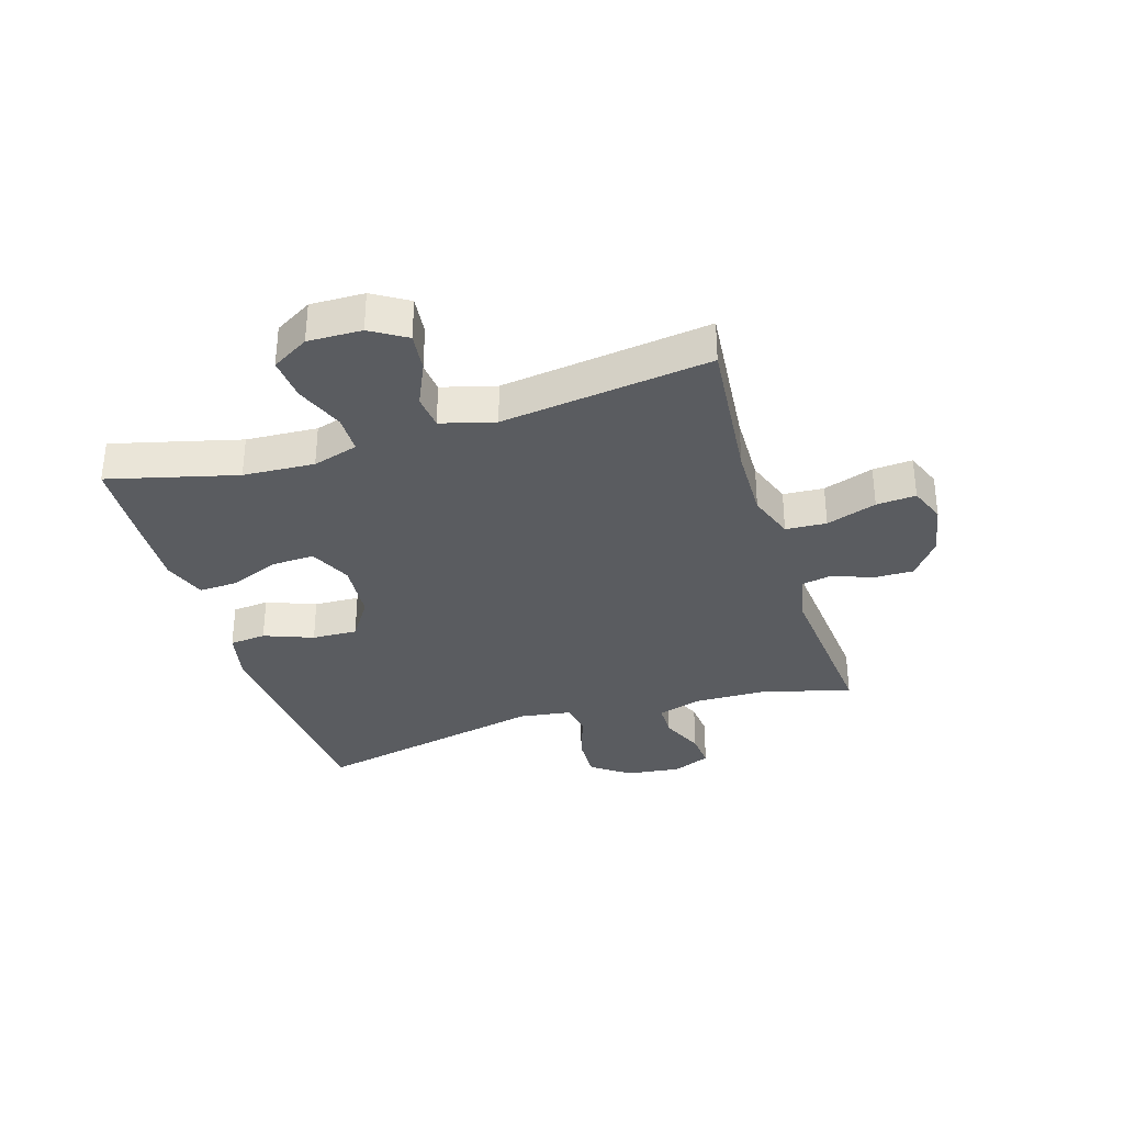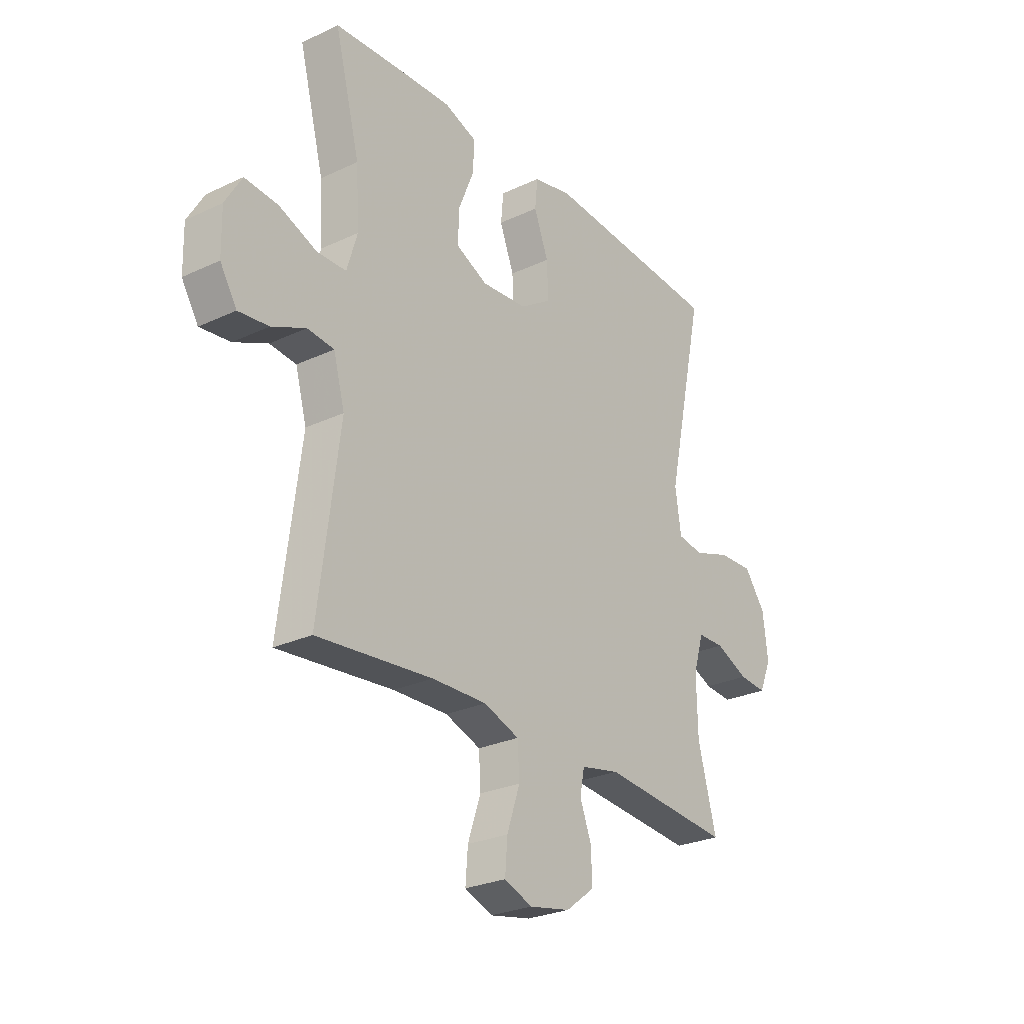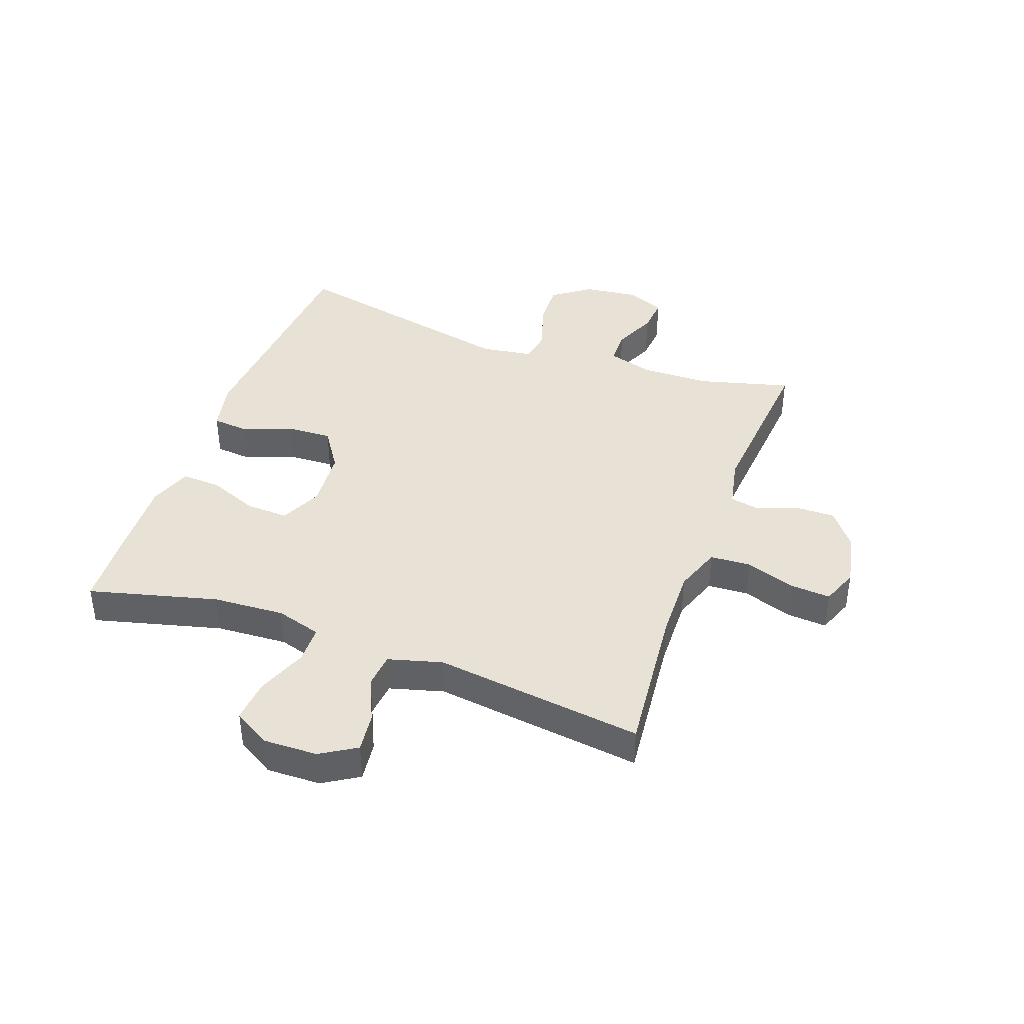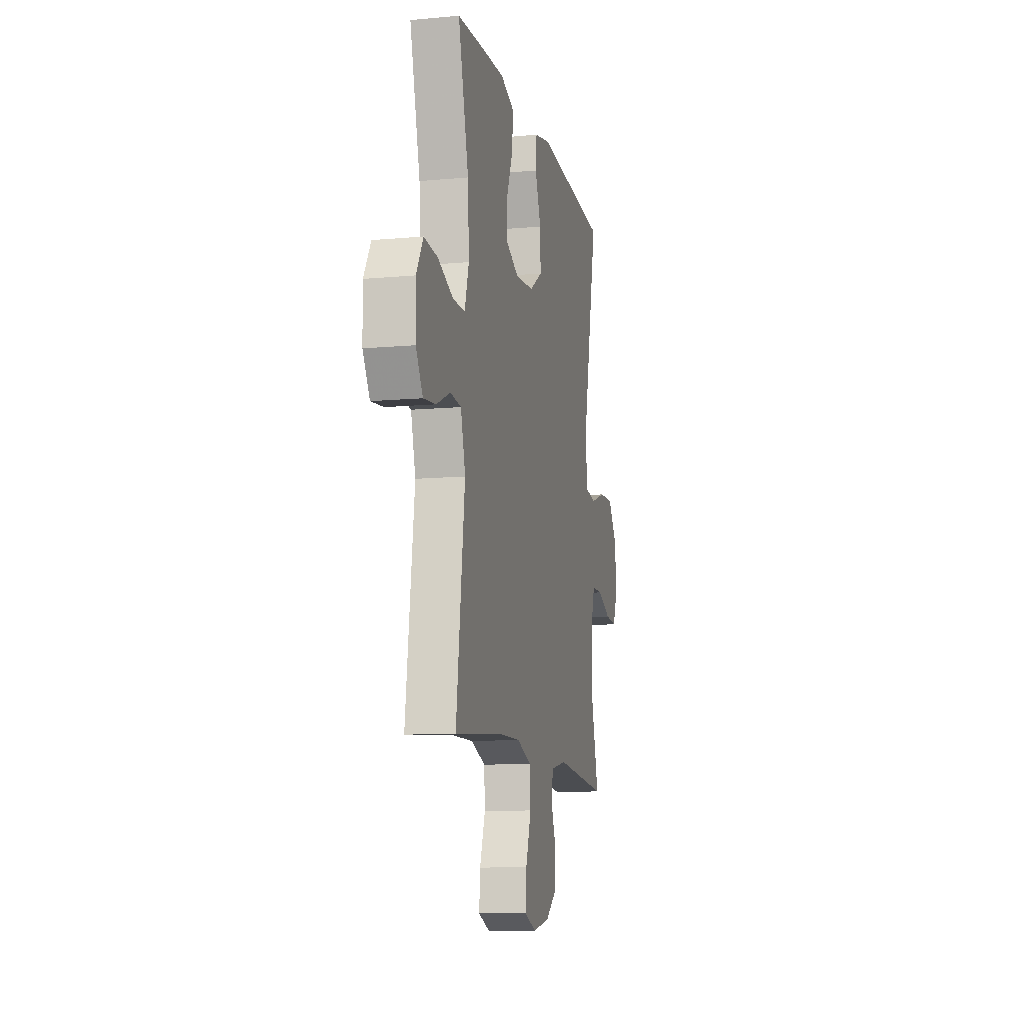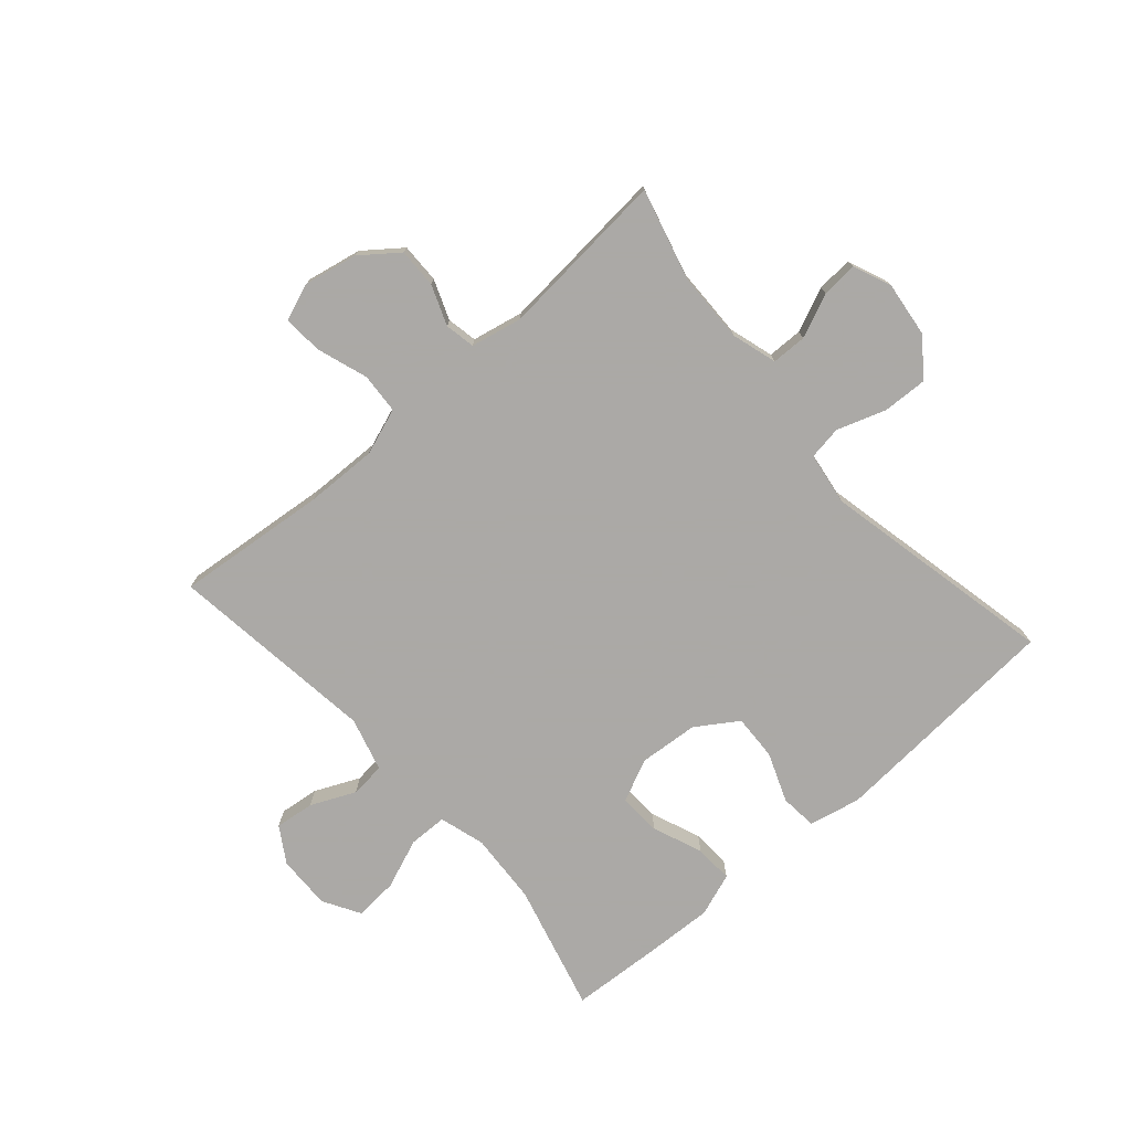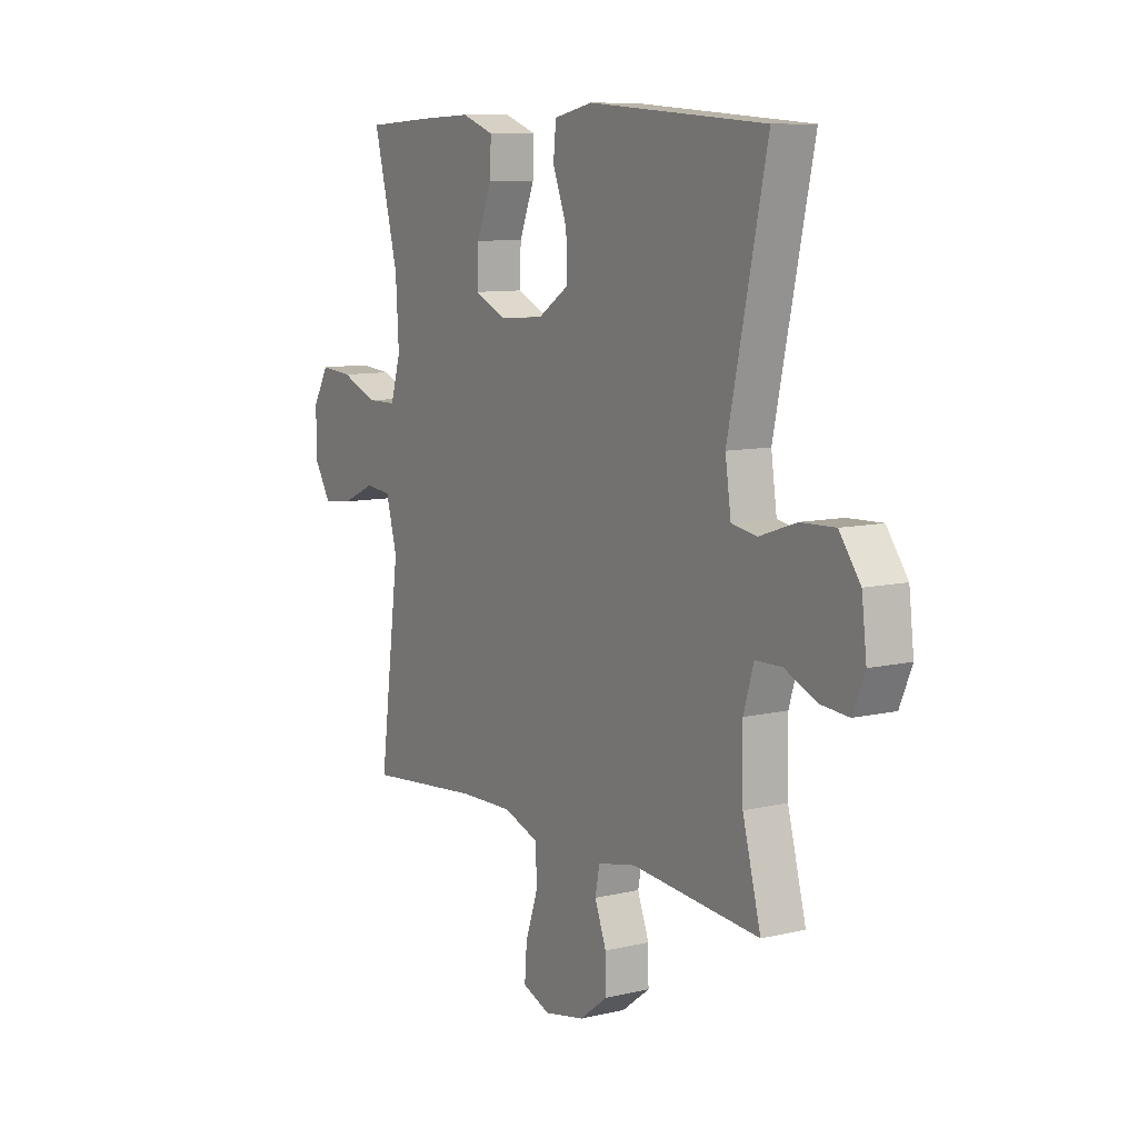
<metadata>
{"format":"obj","ext":"obj","renderer":"f3d","projection":"perspective","resolution":1024,"background":"white","views":[{"elev":-33.7,"azim":107.3,"up":"+Y"},{"elev":-26.8,"azim":126.2,"up":"+Z"},{"elev":40.5,"azim":109.9,"up":"+Y"},{"elev":-11.1,"azim":102.7,"up":"+Z"},{"elev":-75.5,"azim":-138.9,"up":"+Y"},{"elev":9.4,"azim":-121.8,"up":"+Z"}]}
</metadata>
<code>
v -0.5 0.07 -0.5
v -0.459 0.07 -0.345
v -0.457 0.07 -0.226
v -0.48 0.07 -0.15
v -0.539 0.07 -0.149
v -0.613 0.07 -0.181
v -0.674 0.07 -0.186
v -0.701 0.07 -0.122
v -0.69 0.07 -0.029
v -0.643 0.07 0.035
v -0.566 0.07 0.032
v -0.484 0.07 0.004
v -0.427 0.07 0.013
v -0.414 0.07 0.102
v -0.5 0.07 0.5
v -0.101 0.07 0.528
v -0.014 0.07 0.509
v -0.008 0.07 0.447
v -0.04 0.07 0.364
v -0.043 0.07 0.287
v 0.027 0.07 0.241
v 0.128 0.07 0.233
v 0.199 0.07 0.266
v 0.196 0.07 0.338
v 0.162 0.07 0.422
v 0.159 0.07 0.488
v 0.232 0.07 0.514
v 0.347 0.07 0.509
v 0.5 0.07 0.5
v 0.444 0.07 0.283
v 0.437 0.07 0.162
v 0.46 0.07 0.085
v 0.525 0.07 0.084
v 0.609 0.07 0.117
v 0.682 0.07 0.123
v 0.719 0.07 0.06
v 0.717 0.07 -0.031
v 0.68 0.07 -0.091
v 0.613 0.07 -0.083
v 0.538 0.07 -0.049
v 0.479 0.07 -0.055
v 0.454 0.07 -0.146
v 0.5 0.07 -0.5
v 0.244 0.07 -0.475
v 0.122 0.07 -0.472
v 0.043 0.07 -0.5
v 0.039 0.07 -0.569
v 0.068 0.07 -0.654
v 0.073 0.07 -0.721
v 0.011 0.07 -0.745
v -0.08 0.07 -0.727
v -0.143 0.07 -0.679
v -0.142 0.07 -0.612
v -0.116 0.07 -0.544
v -0.126 0.07 -0.493
v -0.212 0.07 -0.475
v -0.5 0 -0.5
v -0.459 0 -0.345
v -0.457 0 -0.226
v -0.48 0 -0.15
v -0.539 0 -0.149
v -0.613 0 -0.181
v -0.674 0 -0.186
v -0.701 0 -0.122
v -0.69 0 -0.029
v -0.643 0 0.035
v -0.566 0 0.032
v -0.484 0 0.004
v -0.427 0 0.013
v -0.414 0 0.102
v -0.5 0 0.5
v -0.101 0 0.528
v -0.014 0 0.509
v -0.008 0 0.447
v -0.04 0 0.364
v -0.043 0 0.287
v 0.027 0 0.241
v 0.128 0 0.233
v 0.199 0 0.266
v 0.196 0 0.338
v 0.162 0 0.422
v 0.159 0 0.488
v 0.232 0 0.514
v 0.347 0 0.509
v 0.5 0 0.5
v 0.444 0 0.283
v 0.437 0 0.162
v 0.46 0 0.085
v 0.525 0 0.084
v 0.609 0 0.117
v 0.682 0 0.123
v 0.719 0 0.06
v 0.717 0 -0.031
v 0.68 0 -0.091
v 0.613 0 -0.083
v 0.538 0 -0.049
v 0.479 0 -0.055
v 0.454 0 -0.146
v 0.5 0 -0.5
v 0.244 0 -0.475
v 0.122 0 -0.472
v 0.043 0 -0.5
v 0.039 0 -0.569
v 0.068 0 -0.654
v 0.073 0 -0.721
v 0.011 0 -0.745
v -0.08 0 -0.727
v -0.143 0 -0.679
v -0.142 0 -0.612
v -0.116 0 -0.544
v -0.126 0 -0.493
v -0.212 0 -0.475
f 52 53 54
f 51 52 54
f 50 51 54
f 49 50 54
f 48 49 54
f 47 48 54
f 46 47 54 55
f 45 46 55 56
f 42 43 44
f 41 42 44 45
f 38 39 40
f 37 38 40
f 36 37 40
f 35 36 40
f 34 35 40
f 33 34 40
f 32 33 40 41
f 41 45 56
f 32 41 56
f 31 32 56
f 28 29 30
f 27 28 30
f 26 27 30
f 25 26 30
f 24 25 30
f 23 24 30 31
f 17 18 19
f 16 17 19
f 15 16 19
f 14 15 19
f 13 14 19 20
f 10 11 12
f 9 10 12
f 8 9 12
f 7 8 12
f 6 7 12
f 5 6 12
f 4 5 12 13
f 13 20 21
f 4 13 21
f 3 4 21
f 56 1 2
f 31 56 2
f 23 31 2
f 22 23 2
f 2 3 21 22
f 110 109 108
f 110 108 107
f 110 107 106
f 110 106 105
f 110 105 104
f 110 104 103
f 111 110 103 102
f 112 111 102 101
f 100 99 98
f 101 100 98 97
f 96 95 94
f 96 94 93
f 96 93 92
f 96 92 91
f 96 91 90
f 96 90 89
f 97 96 89 88
f 112 101 97
f 112 97 88
f 112 88 87
f 86 85 84
f 86 84 83
f 86 83 82
f 86 82 81
f 86 81 80
f 87 86 80 79
f 75 74 73
f 75 73 72
f 75 72 71
f 75 71 70
f 76 75 70 69
f 68 67 66
f 68 66 65
f 68 65 64
f 68 64 63
f 68 63 62
f 68 62 61
f 69 68 61 60
f 77 76 69
f 77 69 60
f 77 60 59
f 58 57 112
f 58 112 87
f 58 87 79
f 58 79 78
f 78 77 59 58
f 1 57 58 2
f 2 58 59 3
f 3 59 60 4
f 4 60 61 5
f 5 61 62 6
f 6 62 63 7
f 7 63 64 8
f 8 64 65 9
f 9 65 66 10
f 10 66 67 11
f 11 67 68 12
f 12 68 69 13
f 13 69 70 14
f 14 70 71 15
f 15 71 72 16
f 16 72 73 17
f 17 73 74 18
f 18 74 75 19
f 19 75 76 20
f 20 76 77 21
f 21 77 78 22
f 22 78 79 23
f 23 79 80 24
f 24 80 81 25
f 25 81 82 26
f 26 82 83 27
f 27 83 84 28
f 28 84 85 29
f 29 85 86 30
f 30 86 87 31
f 31 87 88 32
f 32 88 89 33
f 33 89 90 34
f 34 90 91 35
f 35 91 92 36
f 36 92 93 37
f 37 93 94 38
f 38 94 95 39
f 39 95 96 40
f 40 96 97 41
f 41 97 98 42
f 42 98 99 43
f 43 99 100 44
f 44 100 101 45
f 45 101 102 46
f 46 102 103 47
f 47 103 104 48
f 48 104 105 49
f 49 105 106 50
f 50 106 107 51
f 51 107 108 52
f 52 108 109 53
f 53 109 110 54
f 54 110 111 55
f 55 111 112 56
f 56 112 57 1

</code>
